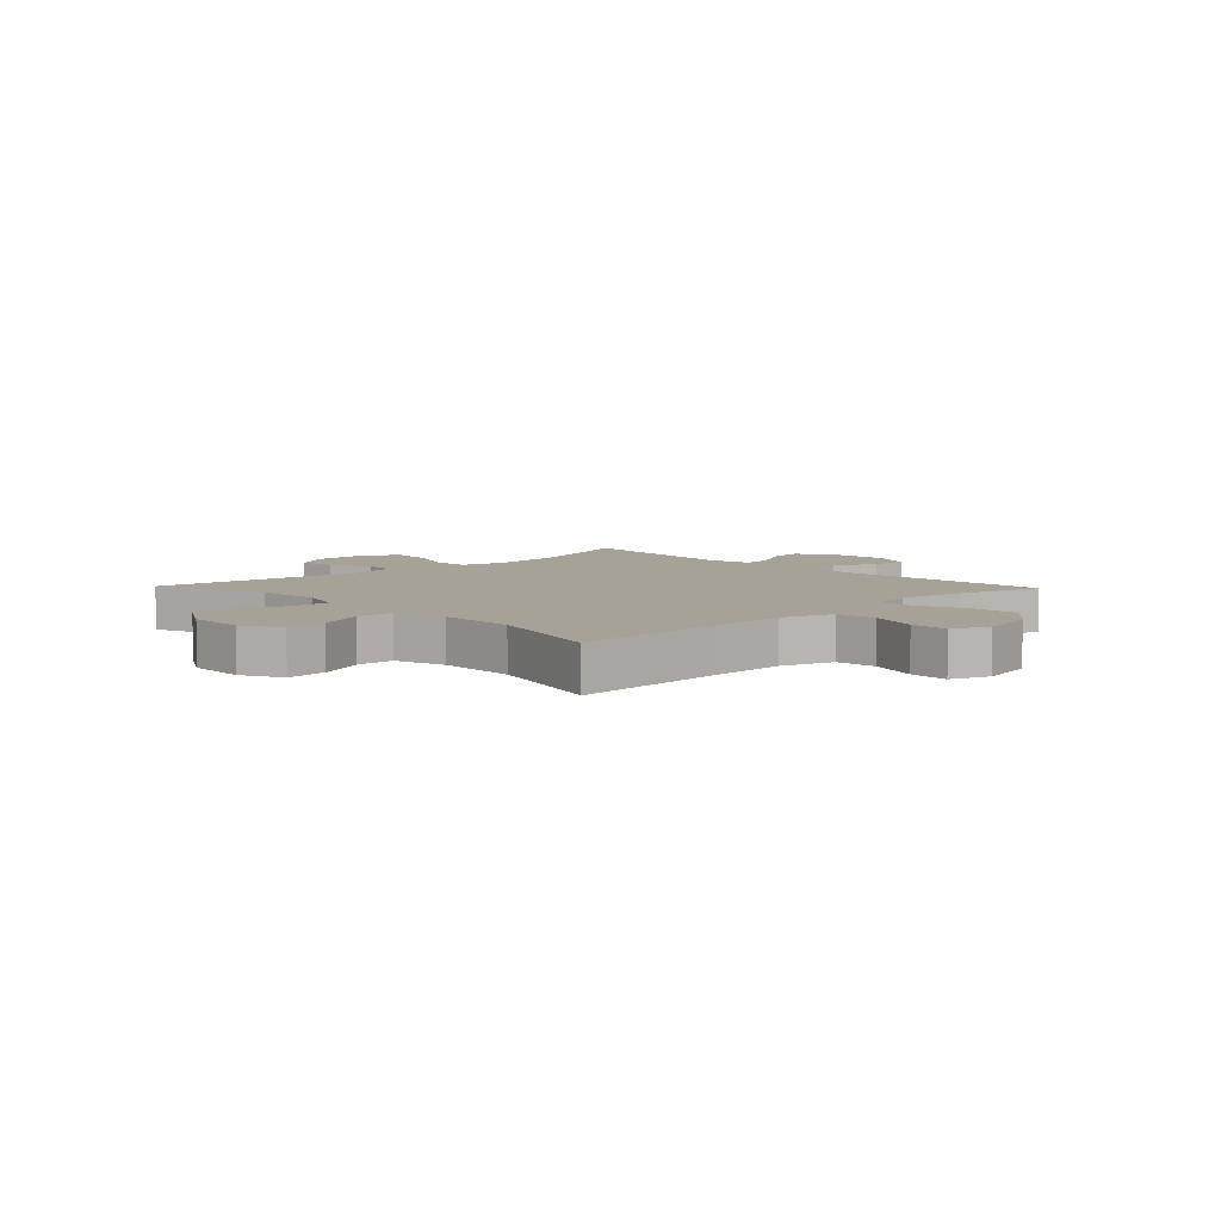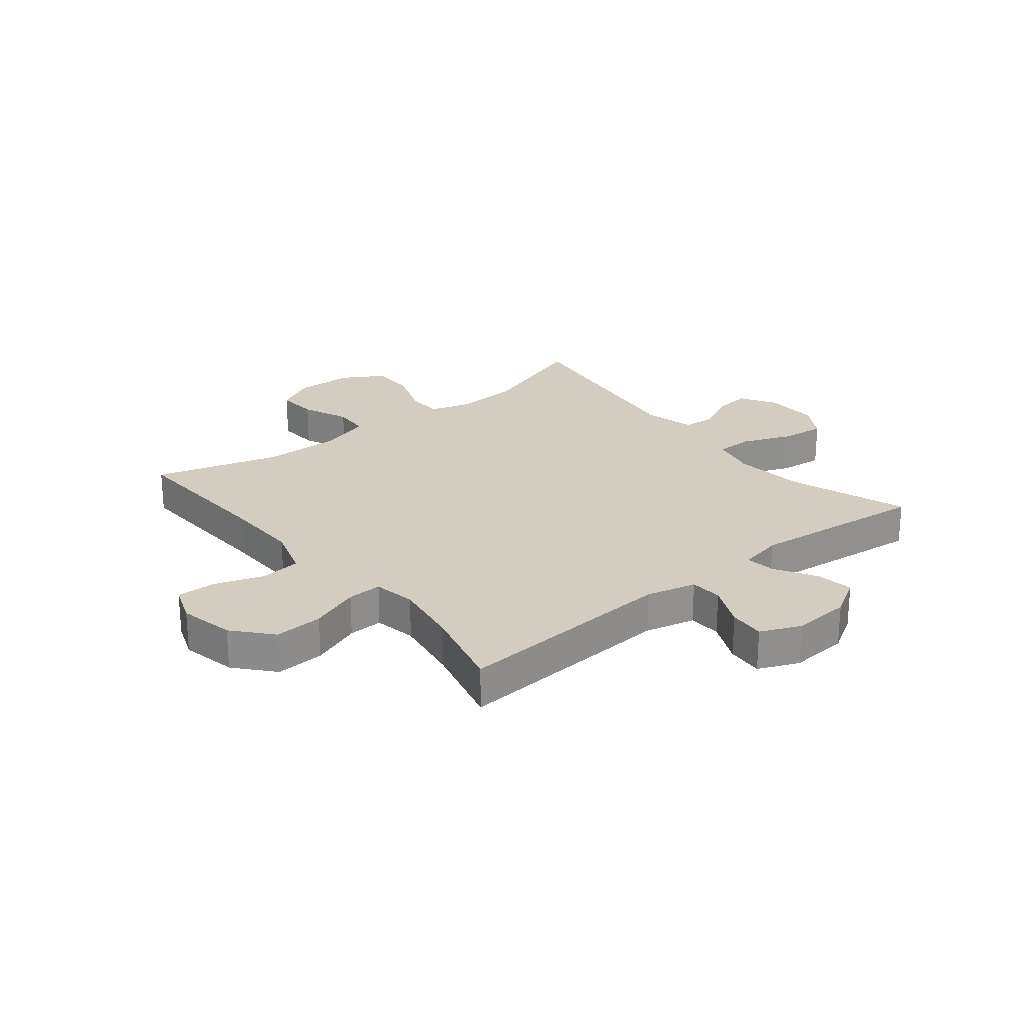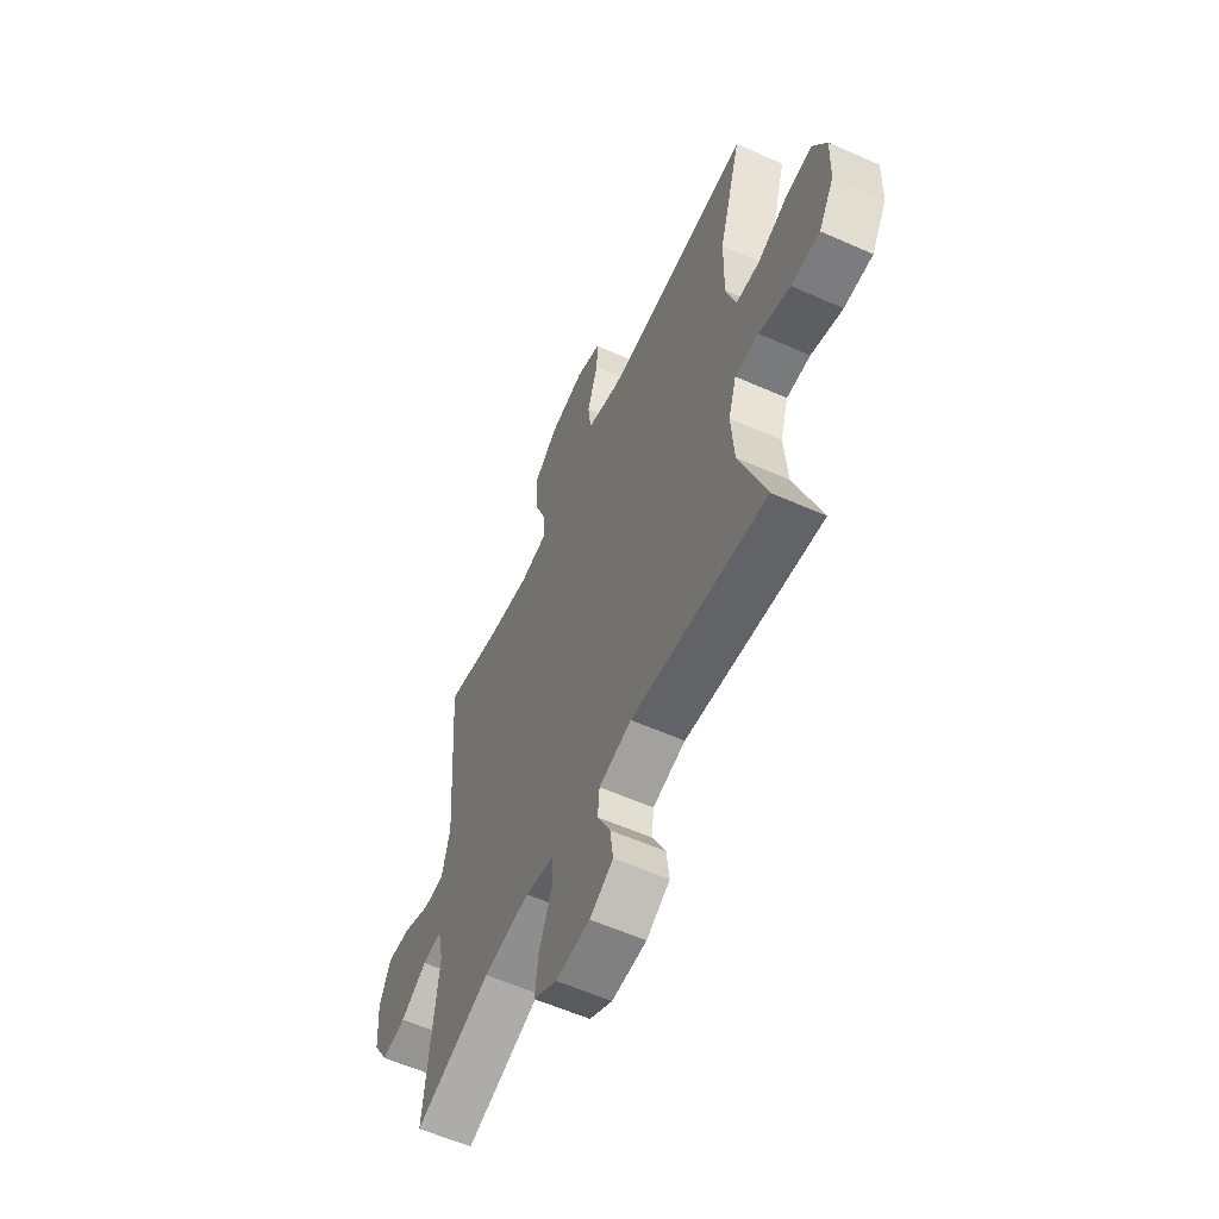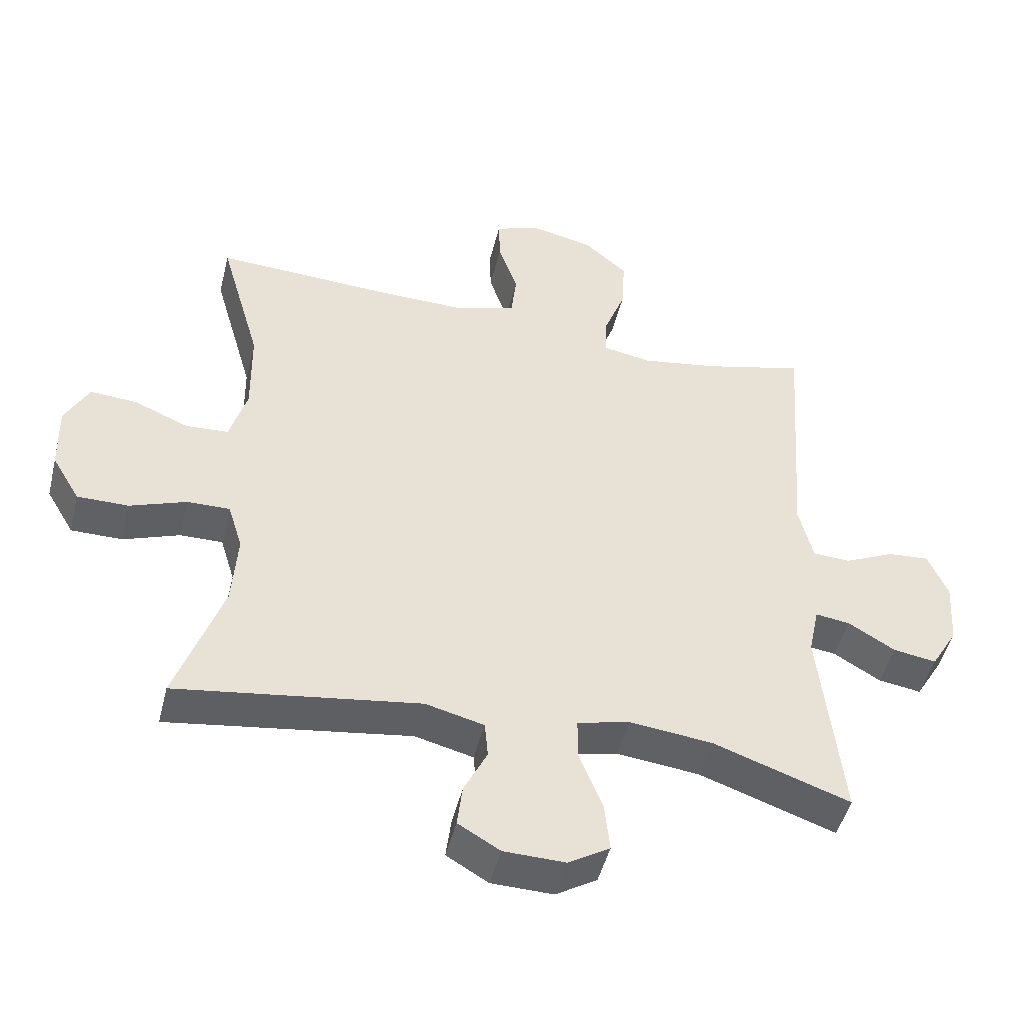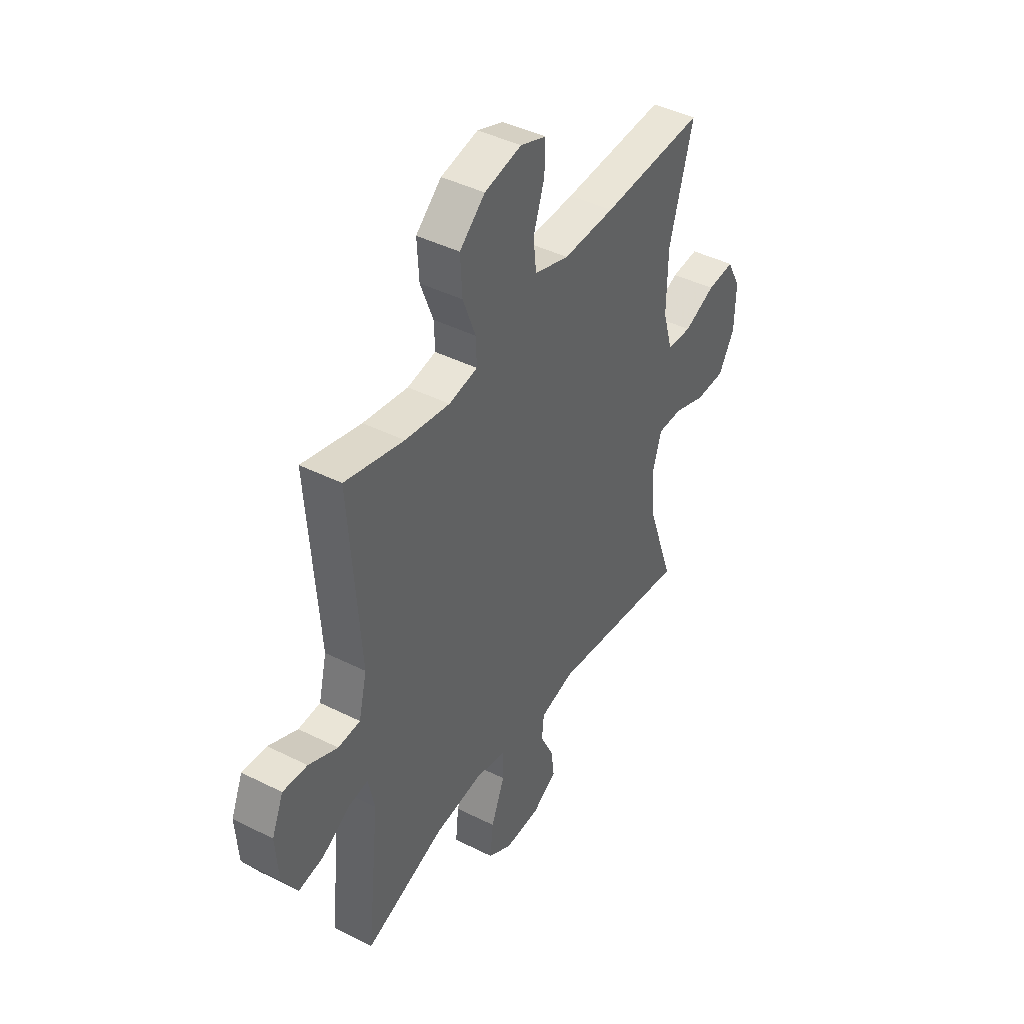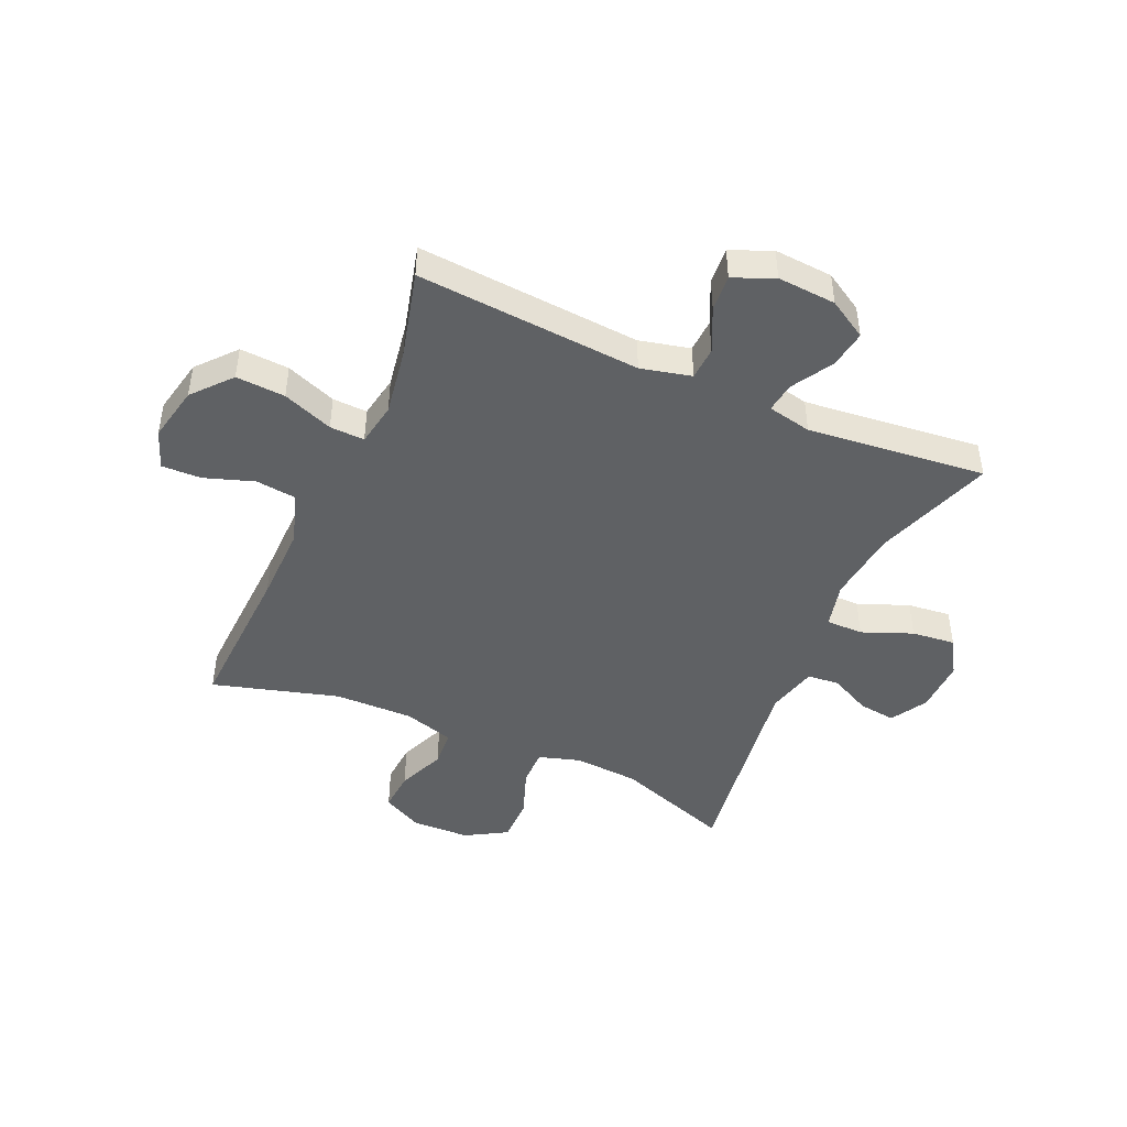
<metadata>
{"format":"obj","ext":"obj","renderer":"f3d","projection":"perspective","resolution":1024,"background":"white","views":[{"elev":6.5,"azim":-43.8,"up":"+Y"},{"elev":24.5,"azim":51.1,"up":"+Y"},{"elev":-58.9,"azim":-114.5,"up":"+Z"},{"elev":-47.8,"azim":-13.8,"up":"+Z"},{"elev":42.9,"azim":120.8,"up":"+Z"},{"elev":-45.8,"azim":66.1,"up":"+Y"}]}
</metadata>
<code>
v 0.5 0.07 -0.5
v 0.294 0.07 -0.429
v 0.169 0.07 -0.415
v 0.09 0.07 -0.434
v 0.09 0.07 -0.498
v 0.125 0.07 -0.585
v 0.133 0.07 -0.66
v 0.071 0.07 -0.698
v -0.022 0.07 -0.696
v -0.085 0.07 -0.659
v -0.077 0.07 -0.595
v -0.042 0.07 -0.524
v -0.047 0.07 -0.469
v -0.135 0.07 -0.447
v -0.5 0.07 -0.5
v -0.43 0.07 -0.3
v -0.422 0.07 -0.187
v -0.444 0.07 -0.115
v -0.508 0.07 -0.116
v -0.593 0.07 -0.147
v -0.67 0.07 -0.147
v -0.712 0.07 -0.076
v -0.715 0.07 0.025
v -0.679 0.07 0.094
v -0.608 0.07 0.089
v -0.526 0.07 0.055
v -0.462 0.07 0.059
v -0.436 0.07 0.147
v -0.438 0.07 0.283
v -0.5 0.07 0.5
v -0.232 0.07 0.488
v -0.098 0.07 0.486
v -0.008 0.07 0.515
v 0 0.07 0.585
v -0.029 0.07 0.671
v -0.031 0.07 0.739
v 0.036 0.07 0.764
v 0.132 0.07 0.744
v 0.198 0.07 0.687
v 0.193 0.07 0.602
v 0.16 0.07 0.515
v 0.158 0.07 0.455
v 0.232 0.07 0.442
v 0.348 0.07 0.461
v 0.5 0.07 0.5
v 0.472 0.07 0.113
v 0.493 0.07 0.026
v 0.55 0.07 0.023
v 0.625 0.07 0.058
v 0.688 0.07 0.063
v 0.718 0.07 -0.007
v 0.711 0.07 -0.108
v 0.671 0.07 -0.175
v 0.606 0.07 -0.165
v 0.535 0.07 -0.123
v 0.483 0.07 -0.116
v 0.467 0.07 -0.192
v 0.5 0 -0.5
v 0.294 0 -0.429
v 0.169 0 -0.415
v 0.09 0 -0.434
v 0.09 0 -0.498
v 0.125 0 -0.585
v 0.133 0 -0.66
v 0.071 0 -0.698
v -0.022 0 -0.696
v -0.085 0 -0.659
v -0.077 0 -0.595
v -0.042 0 -0.524
v -0.047 0 -0.469
v -0.135 0 -0.447
v -0.5 0 -0.5
v -0.43 0 -0.3
v -0.422 0 -0.187
v -0.444 0 -0.115
v -0.508 0 -0.116
v -0.593 0 -0.147
v -0.67 0 -0.147
v -0.712 0 -0.076
v -0.715 0 0.025
v -0.679 0 0.094
v -0.608 0 0.089
v -0.526 0 0.055
v -0.462 0 0.059
v -0.436 0 0.147
v -0.438 0 0.283
v -0.5 0 0.5
v -0.232 0 0.488
v -0.098 0 0.486
v -0.008 0 0.515
v 0 0 0.585
v -0.029 0 0.671
v -0.031 0 0.739
v 0.036 0 0.764
v 0.132 0 0.744
v 0.198 0 0.687
v 0.193 0 0.602
v 0.16 0 0.515
v 0.158 0 0.455
v 0.232 0 0.442
v 0.348 0 0.461
v 0.5 0 0.5
v 0.472 0 0.113
v 0.493 0 0.026
v 0.55 0 0.023
v 0.625 0 0.058
v 0.688 0 0.063
v 0.718 0 -0.007
v 0.711 0 -0.108
v 0.671 0 -0.175
v 0.606 0 -0.165
v 0.535 0 -0.123
v 0.483 0 -0.116
v 0.467 0 -0.192
f 53 54 55
f 52 53 55
f 51 52 55
f 50 51 55
f 49 50 55
f 48 49 55
f 47 48 55 56
f 46 47 56 57
f 44 45 46
f 43 44 46 57
f 39 40 41
f 38 39 41
f 37 38 41
f 36 37 41
f 35 36 41
f 34 35 41
f 33 34 41 42
f 32 33 42
f 57 1 2
f 43 57 2
f 42 43 2
f 32 42 2
f 31 32 2
f 24 25 26
f 23 24 26
f 22 23 26
f 21 22 26
f 20 21 26
f 19 20 26
f 18 19 26 27
f 17 18 27 28
f 14 15 16
f 13 14 16 17
f 10 11 12
f 9 10 12
f 8 9 12
f 7 8 12
f 6 7 12
f 5 6 12
f 4 5 12 13
f 31 2 3
f 30 31 3
f 29 30 3
f 17 28 29
f 13 17 29
f 4 13 29
f 3 4 29
f 112 111 110
f 112 110 109
f 112 109 108
f 112 108 107
f 112 107 106
f 112 106 105
f 113 112 105 104
f 114 113 104 103
f 103 102 101
f 114 103 101 100
f 98 97 96
f 98 96 95
f 98 95 94
f 98 94 93
f 98 93 92
f 98 92 91
f 99 98 91 90
f 99 90 89
f 59 58 114
f 59 114 100
f 59 100 99
f 59 99 89
f 59 89 88
f 83 82 81
f 83 81 80
f 83 80 79
f 83 79 78
f 83 78 77
f 83 77 76
f 84 83 76 75
f 85 84 75 74
f 73 72 71
f 74 73 71 70
f 69 68 67
f 69 67 66
f 69 66 65
f 69 65 64
f 69 64 63
f 69 63 62
f 70 69 62 61
f 60 59 88
f 60 88 87
f 60 87 86
f 86 85 74
f 86 74 70
f 86 70 61
f 86 61 60
f 1 58 59 2
f 2 59 60 3
f 3 60 61 4
f 4 61 62 5
f 5 62 63 6
f 6 63 64 7
f 7 64 65 8
f 8 65 66 9
f 9 66 67 10
f 10 67 68 11
f 11 68 69 12
f 12 69 70 13
f 13 70 71 14
f 14 71 72 15
f 15 72 73 16
f 16 73 74 17
f 17 74 75 18
f 18 75 76 19
f 19 76 77 20
f 20 77 78 21
f 21 78 79 22
f 22 79 80 23
f 23 80 81 24
f 24 81 82 25
f 25 82 83 26
f 26 83 84 27
f 27 84 85 28
f 28 85 86 29
f 29 86 87 30
f 30 87 88 31
f 31 88 89 32
f 32 89 90 33
f 33 90 91 34
f 34 91 92 35
f 35 92 93 36
f 36 93 94 37
f 37 94 95 38
f 38 95 96 39
f 39 96 97 40
f 40 97 98 41
f 41 98 99 42
f 42 99 100 43
f 43 100 101 44
f 44 101 102 45
f 45 102 103 46
f 46 103 104 47
f 47 104 105 48
f 48 105 106 49
f 49 106 107 50
f 50 107 108 51
f 51 108 109 52
f 52 109 110 53
f 53 110 111 54
f 54 111 112 55
f 55 112 113 56
f 56 113 114 57
f 57 114 58 1

</code>
